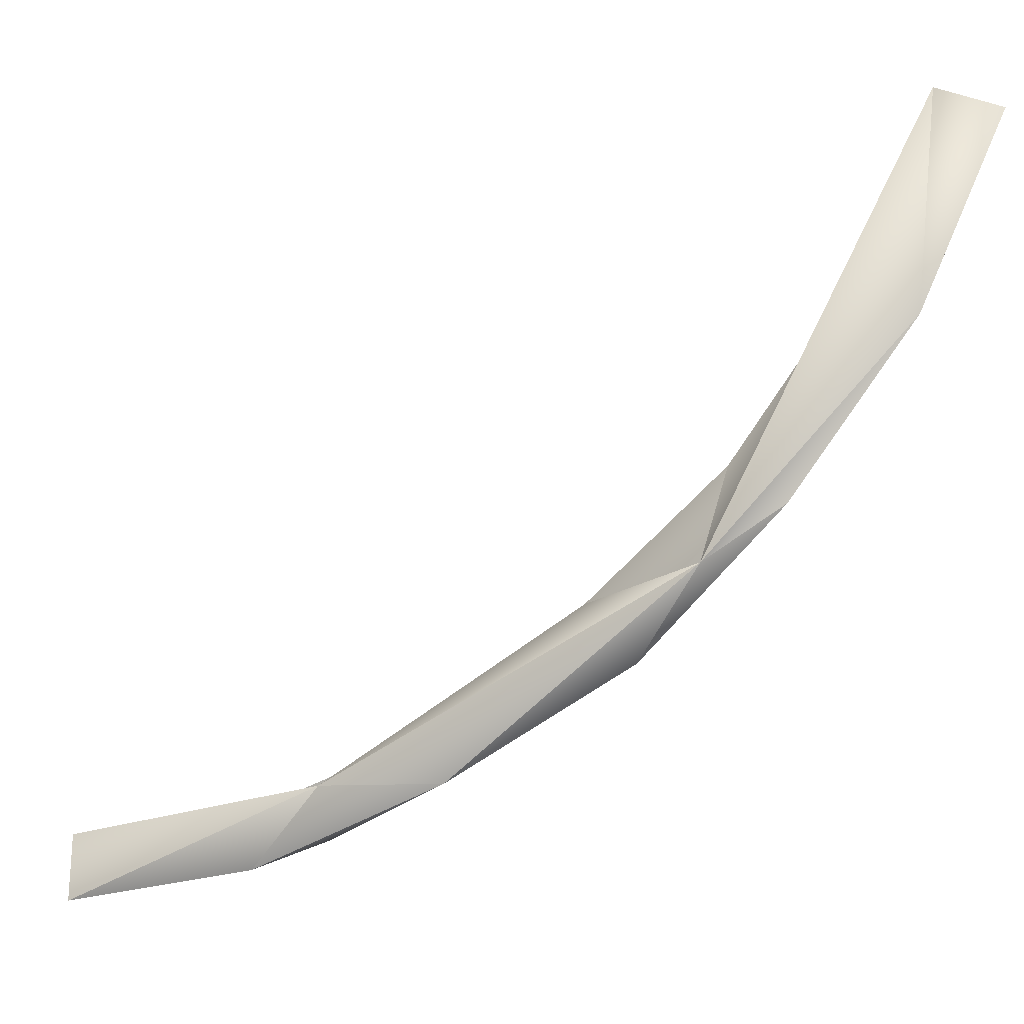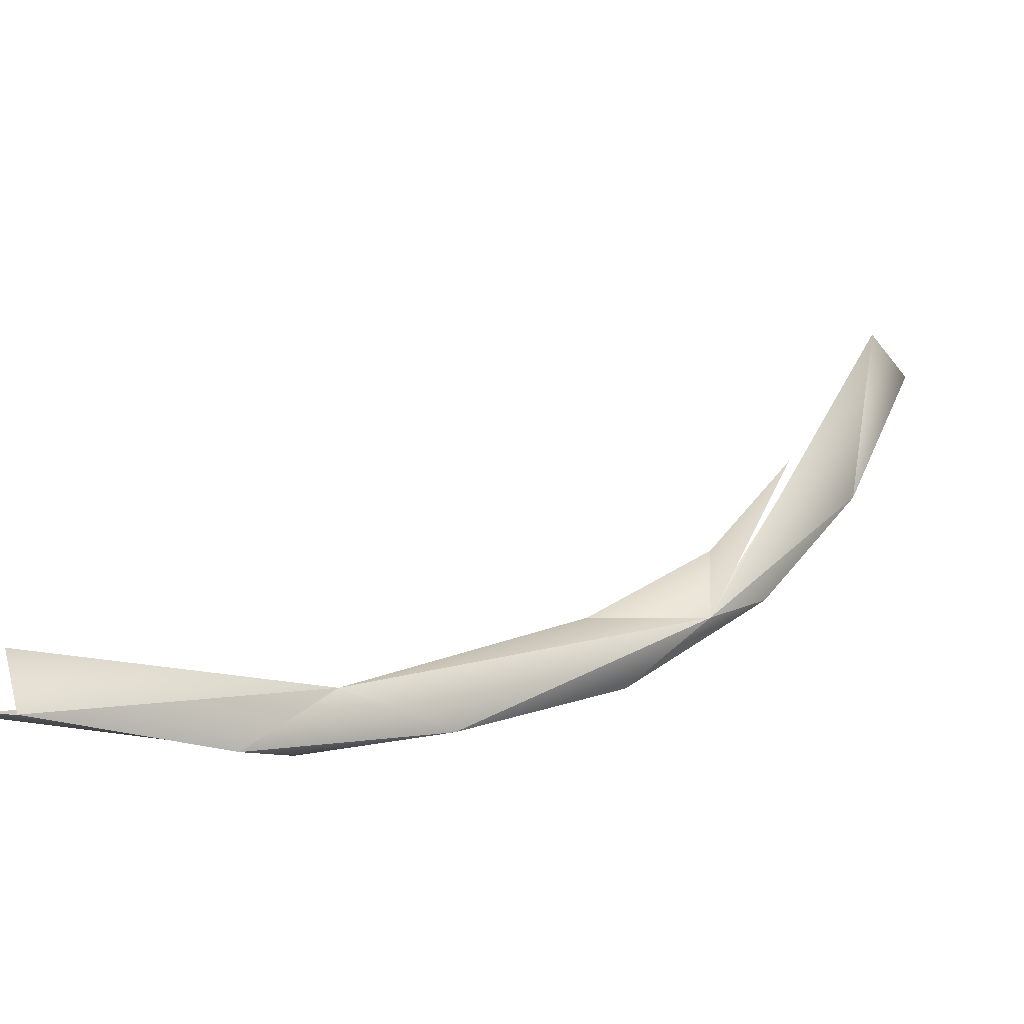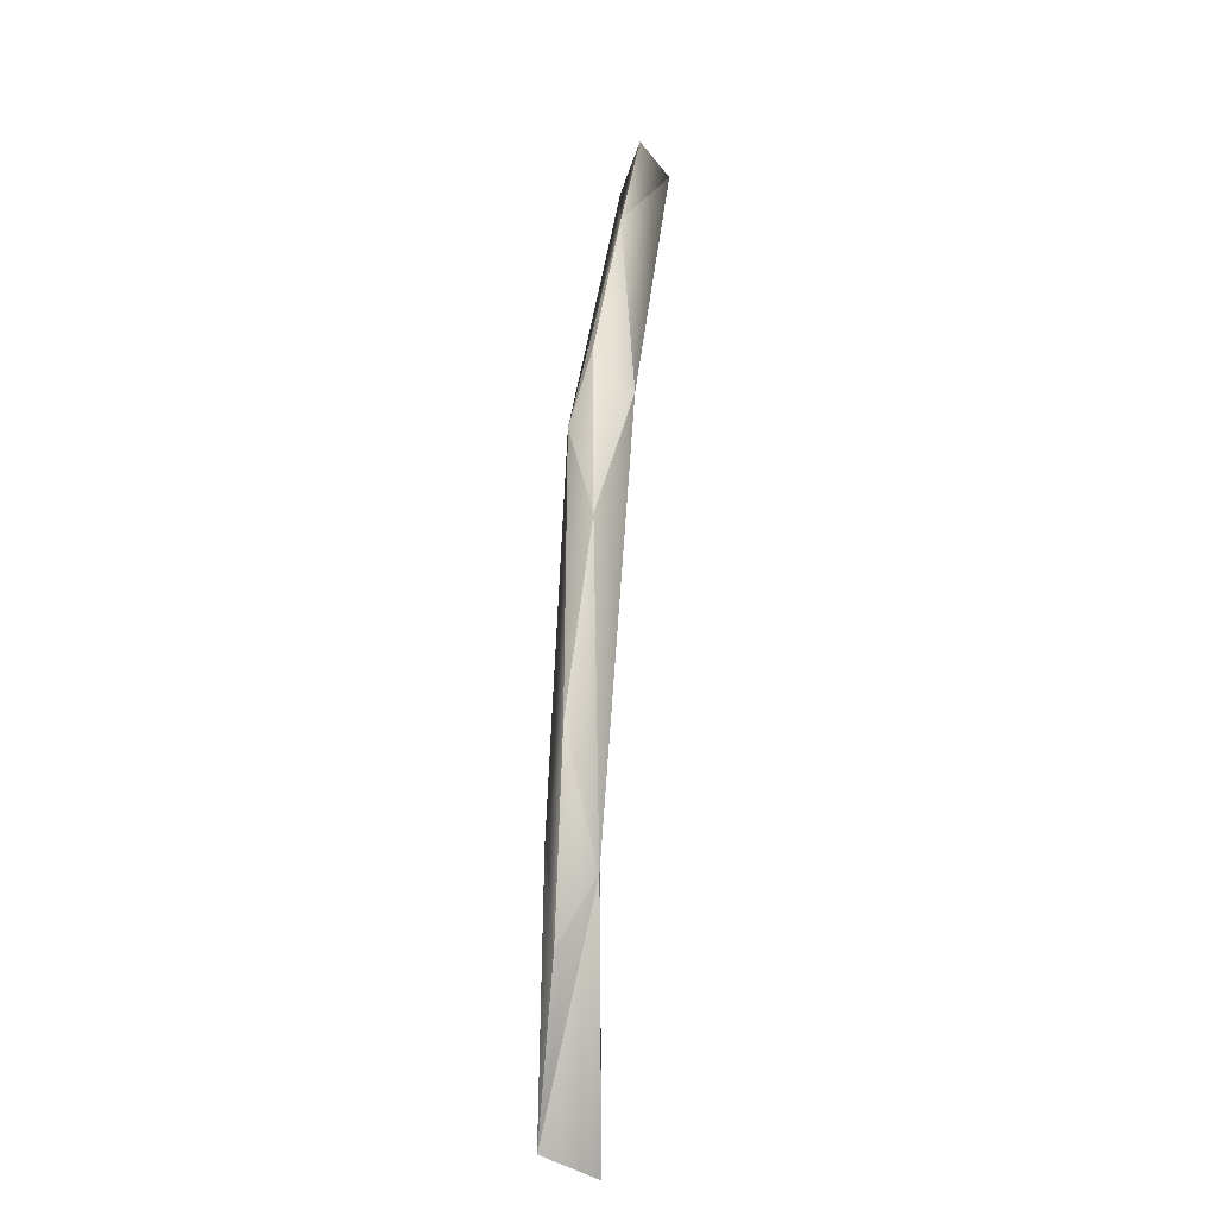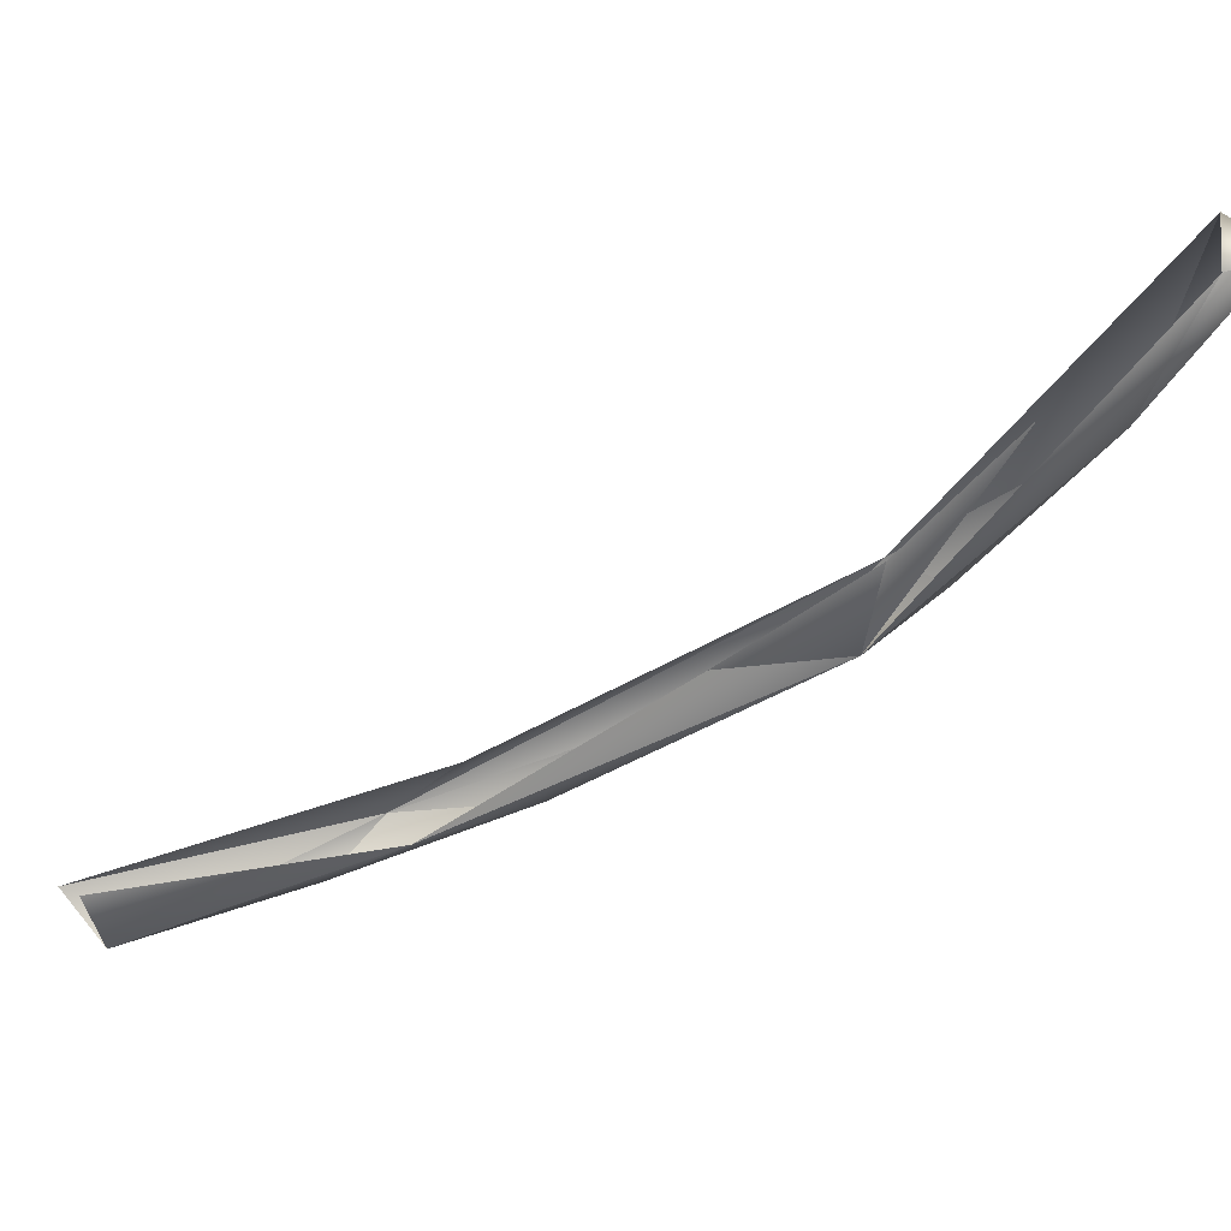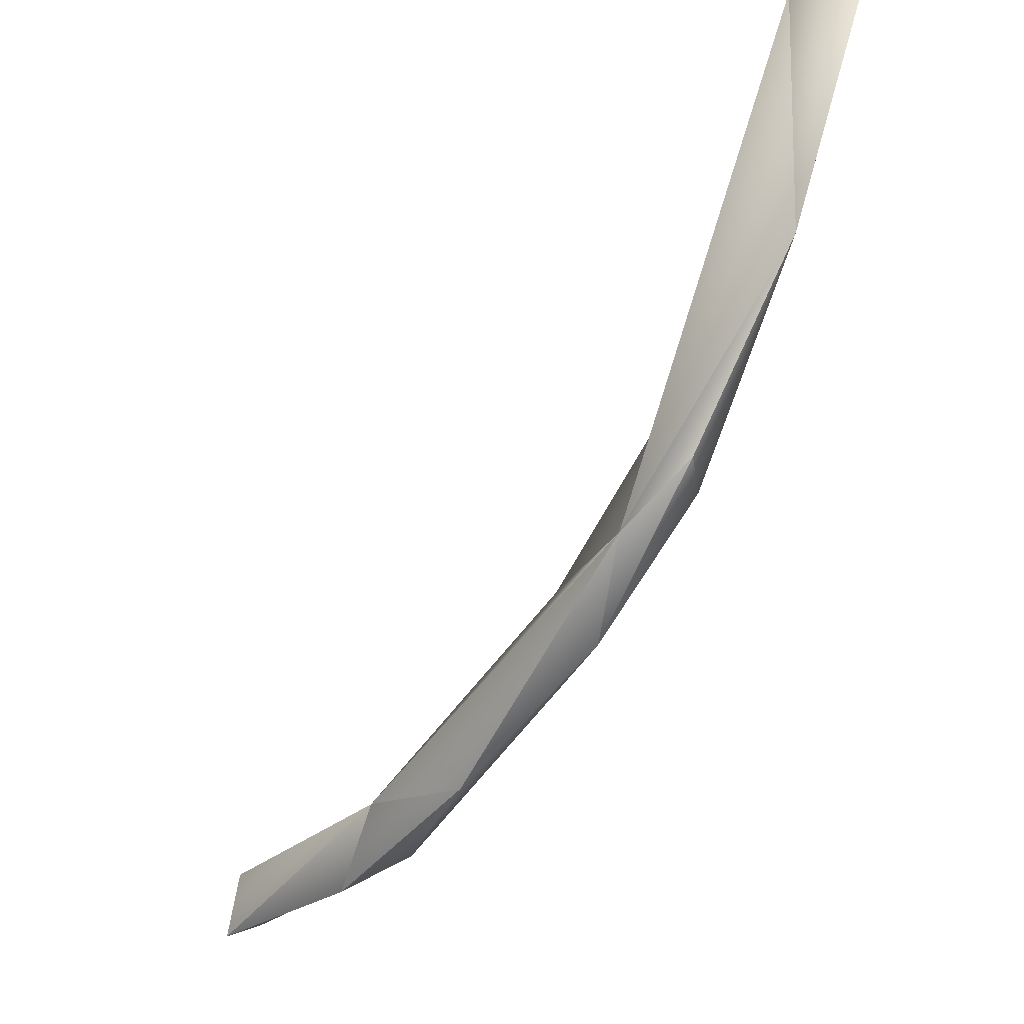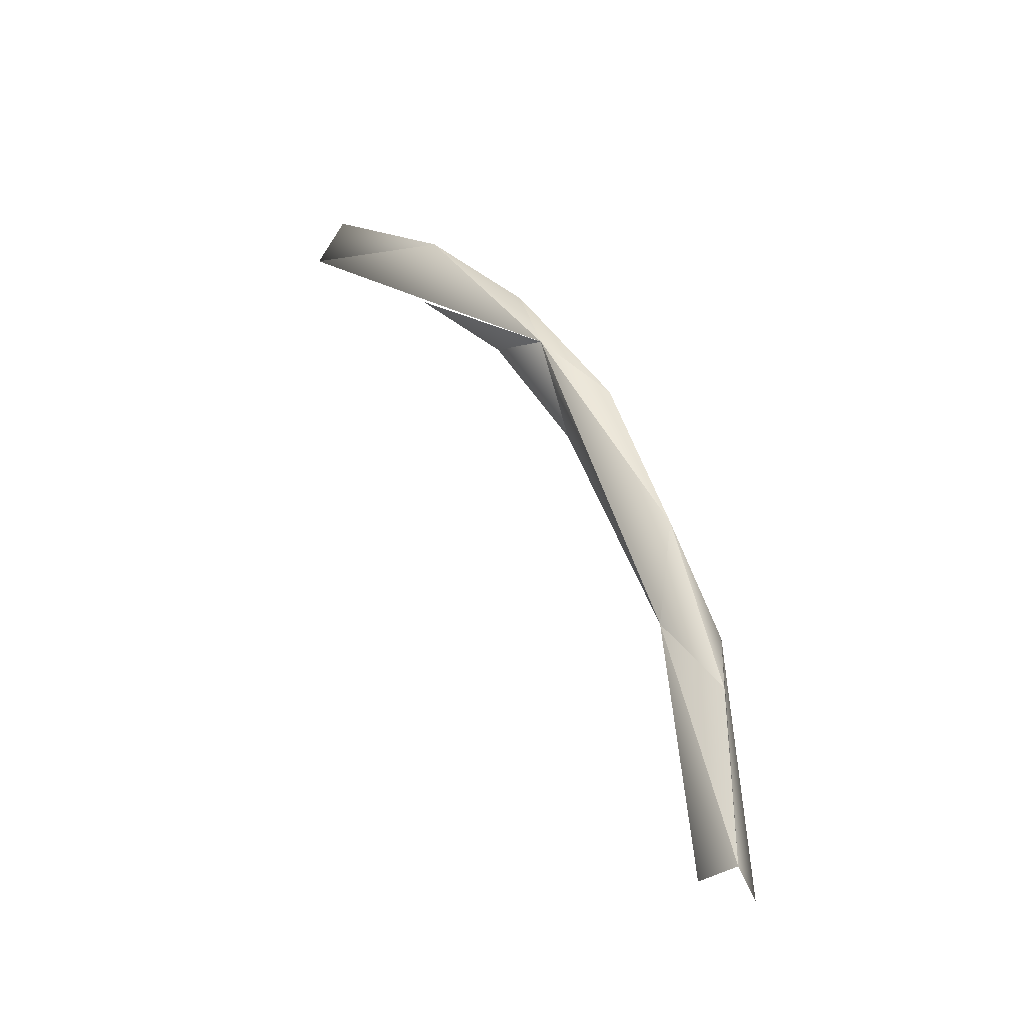
<metadata>
{"format":"obj","ext":"obj","renderer":"f3d","projection":"perspective","resolution":1024,"background":"white","views":[{"elev":-16.2,"azim":113.1,"up":"+Z"},{"elev":-33.3,"azim":62.0,"up":"+Z"},{"elev":10.4,"azim":-173.3,"up":"+Y"},{"elev":57.7,"azim":77.8,"up":"+Z"},{"elev":-18.6,"azim":143.0,"up":"+Z"},{"elev":-15.4,"azim":132.6,"up":"+Y"}]}
</metadata>
<code>
o LM_GI_gi20_swI1
v 2021 1.03e+04 -4.227e+04
v 457.4 9406 -3.691e+04
v 2410 3.177e+04 -3.493e+04
v -2135 3.067e+04 -3.823e+04
v -2572 7738 -4.065e+04
v 2021 1.03e+04 -4.227e+04
v -2135 3.067e+04 -3.823e+04
v -1379 3.602e+04 -3.191e+04
v -2572 7738 -4.065e+04
v 2410 3.177e+04 -3.493e+04
v 921 2.558e+04 -40616
v 2021 1.03e+04 -4.227e+04
v 921 2.558e+04 -40616
v -2135 3.067e+04 -3.823e+04
v 2021 1.03e+04 -4.227e+04
v 2410 3.177e+04 -3.493e+04
v 921.6 4.131e+04 -3.52e+04
v 921 2.558e+04 -40616
v 921.6 4.131e+04 -3.52e+04
v -2135 3.067e+04 -3.823e+04
v 921 2.558e+04 -40616
v -1379 3.602e+04 -3.191e+04
v -2135 3.067e+04 -3.823e+04
v -2553 6.444e+04 -1.788e+04
v -368.4 5.592e+04 -2.727e+04
v -2135 3.067e+04 -3.823e+04
v 921.6 4.131e+04 -3.52e+04
v 2410 3.177e+04 -3.493e+04
v 2439 6.183e+04 -2.103e+04
v 921.6 4.131e+04 -3.52e+04
v 2410 3.177e+04 -3.493e+04
v 464.6 5.226e+04 -2.269e+04
v 2439 6.183e+04 -2.103e+04
v -368.4 5.592e+04 -2.727e+04
v -2553 6.444e+04 -1.788e+04
v -2135 3.067e+04 -3.823e+04
v -368.4 5.592e+04 -2.727e+04
v 921.6 4.131e+04 -3.52e+04
v 2439 6.183e+04 -2.103e+04
v 464.6 5.226e+04 -2.269e+04
v 467 6.343e+04 -1.349e+04
v 2439 6.183e+04 -2.103e+04
v -368.4 5.592e+04 -2.727e+04
v 2439 6.183e+04 -2.103e+04
v 927.5 6.79e+04 -1.697e+04
v 927.5 6.79e+04 -1.697e+04
v -2553 6.444e+04 -1.788e+04
v -368.4 5.592e+04 -2.727e+04
v 467 6.343e+04 -1.349e+04
v -218.6 7.198e+04 -1922
v 2439 6.183e+04 -2.103e+04
v 175 7.789e+04 -3870
v 927.5 6.79e+04 -1.697e+04
v 2439 6.183e+04 -2.103e+04
v 175 7.789e+04 -3870
v -2553 6.444e+04 -1.788e+04
v 927.5 6.79e+04 -1.697e+04
v 175 7.789e+04 -3870
v 2439 6.183e+04 -2.103e+04
v 2056 8.008e+04 1.249e+04
v -2522 8.161e+04 1.198e+04
v -2553 6.444e+04 -1.788e+04
v 175 7.789e+04 -3870
v 2056 8.008e+04 1.249e+04
v 72.17 8.481e+04 1.09e+04
v 175 7.789e+04 -3870
v 72.17 8.481e+04 1.09e+04
v -2522 8.161e+04 1.198e+04
v 175 7.789e+04 -3870
v -2522 8.161e+04 1.198e+04
v 72.17 8.481e+04 1.09e+04
v 2056 8.008e+04 1.249e+04
f 3 2 1
f 6 5 4
f 9 8 7
f 12 11 10
f 15 14 13
f 18 17 16
f 21 20 19
f 24 23 22
f 27 26 25
f 30 29 28
f 33 32 31
f 36 35 34
f 39 38 37
f 42 41 40
f 45 44 43
f 48 47 46
f 51 50 49
f 54 53 52
f 57 56 55
f 60 59 58
f 63 62 61
f 66 65 64
f 69 68 67
f 72 71 70

</code>
